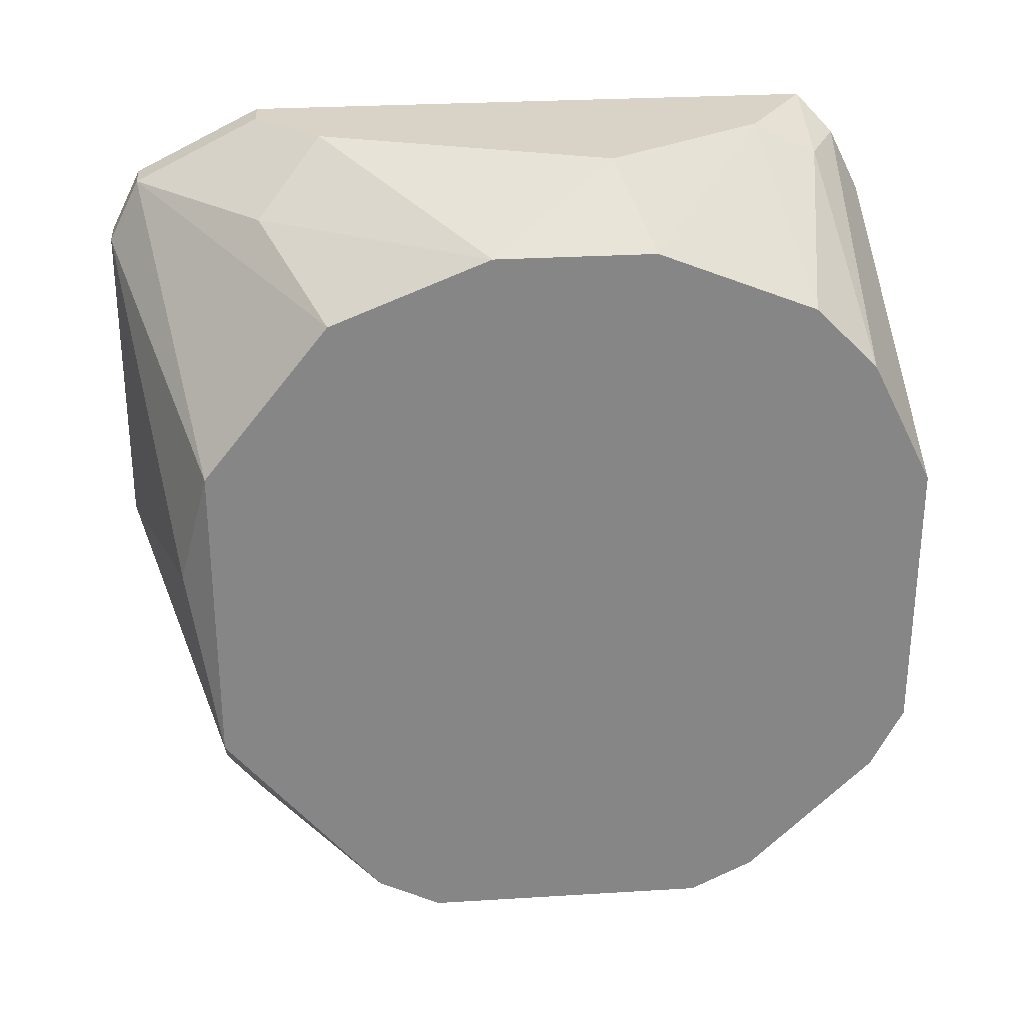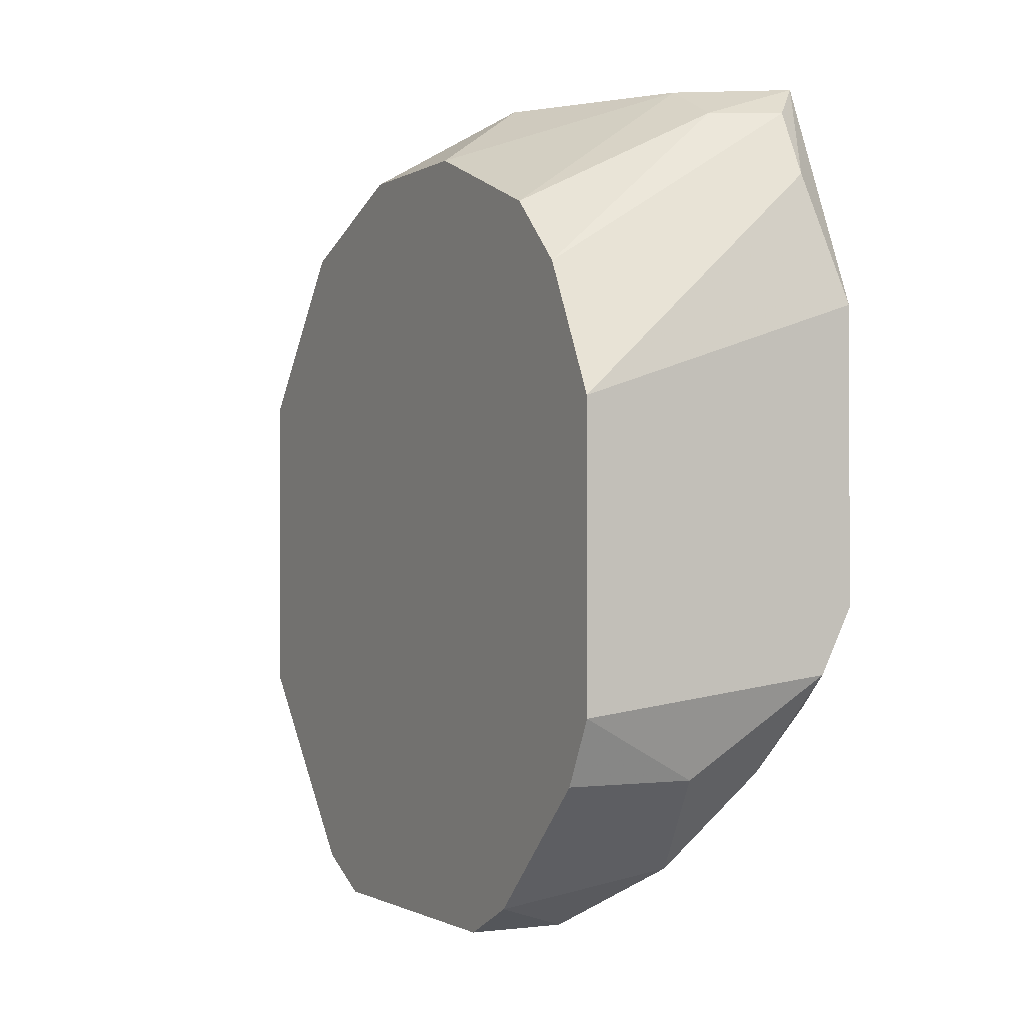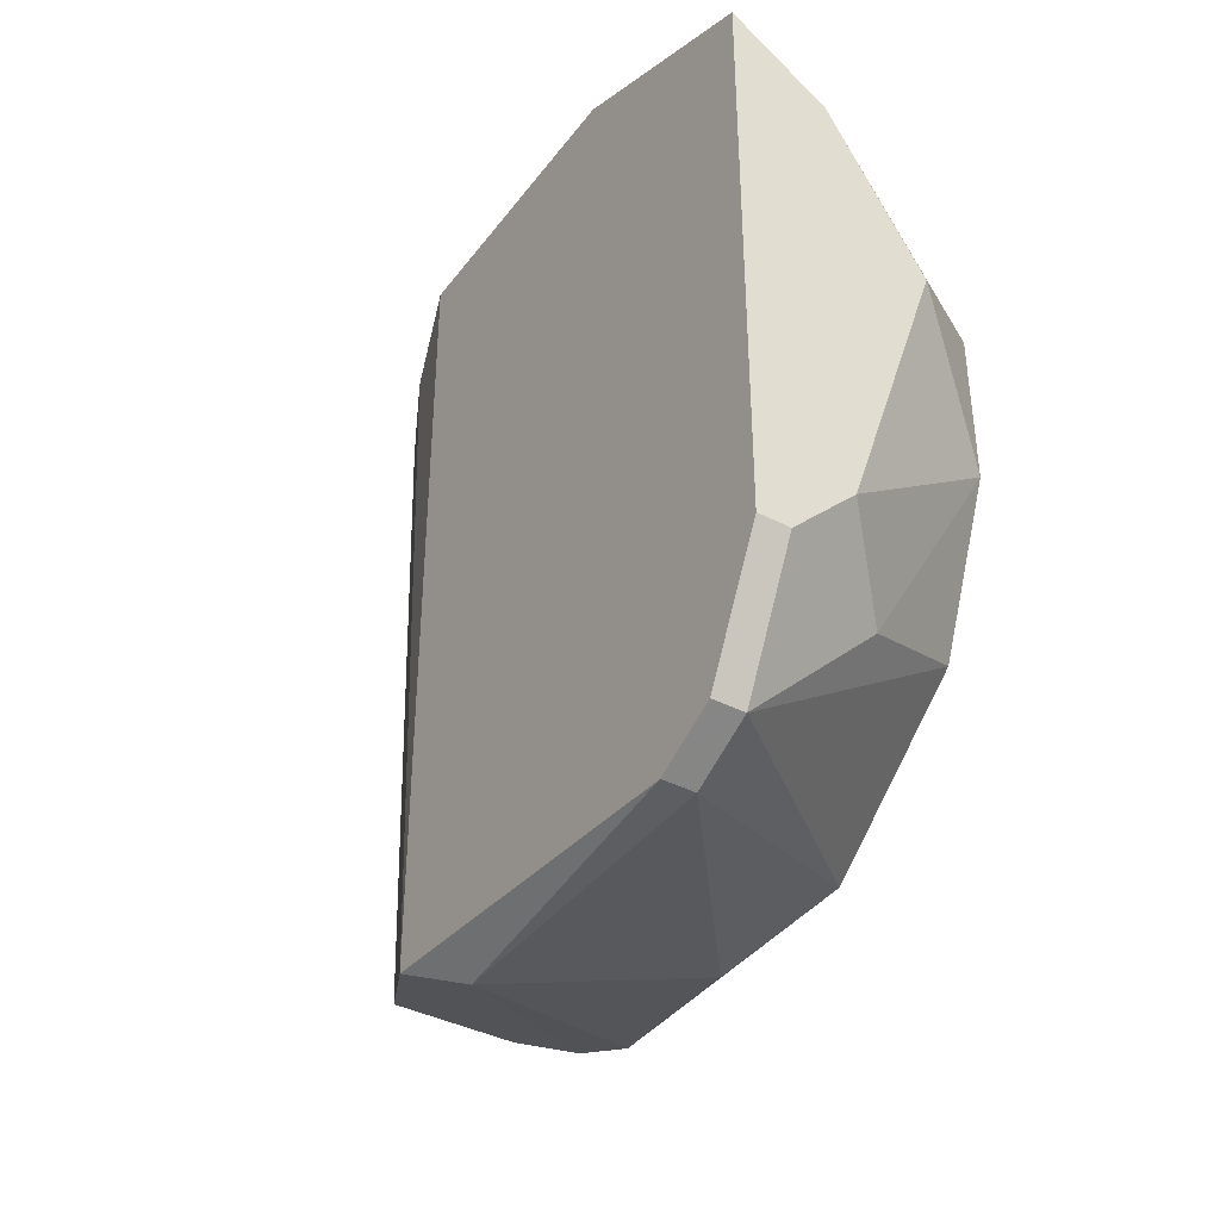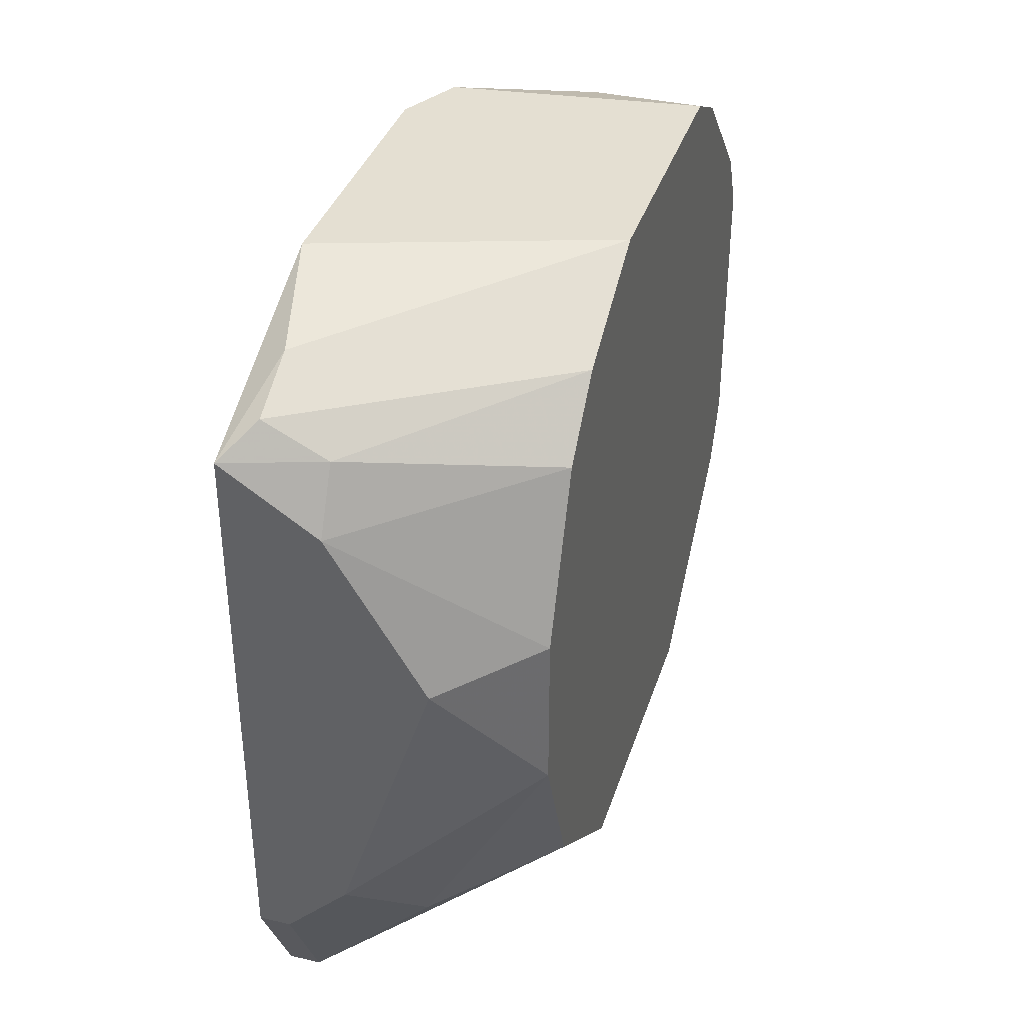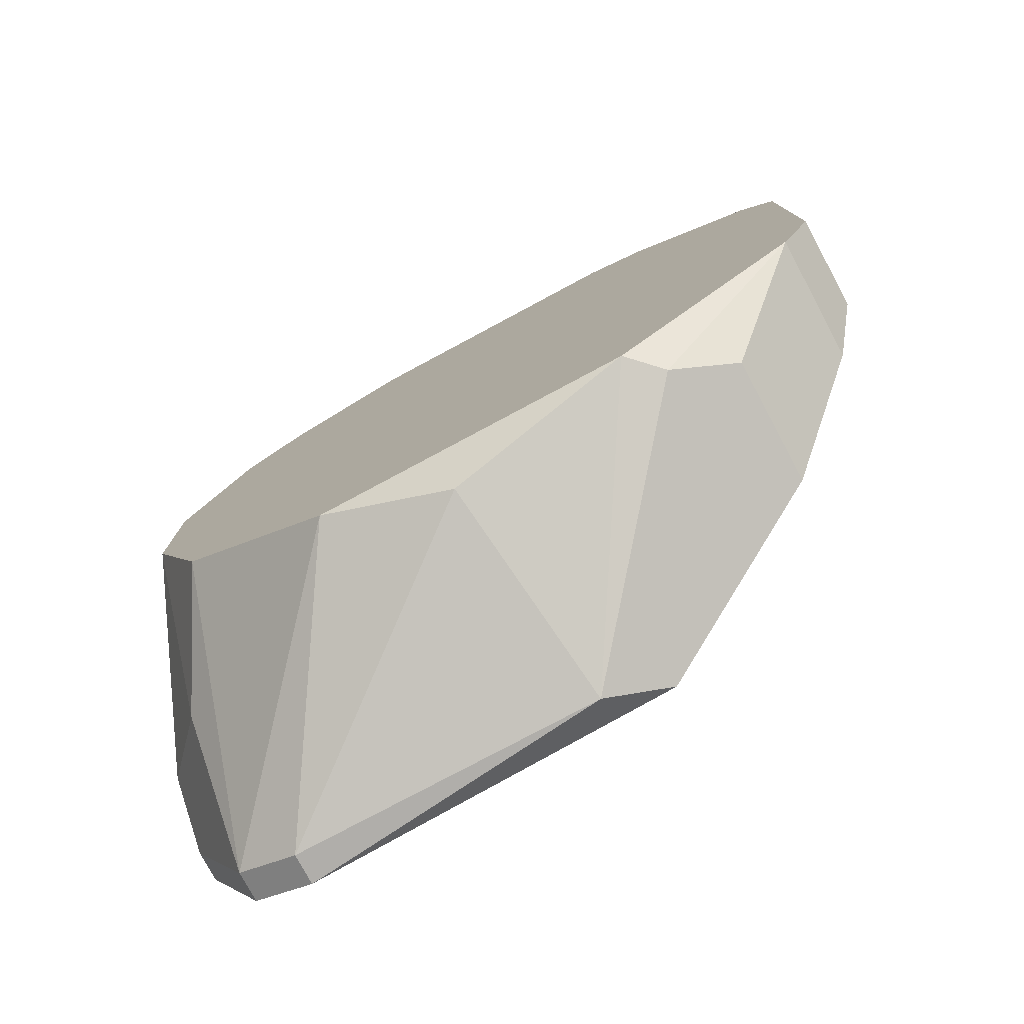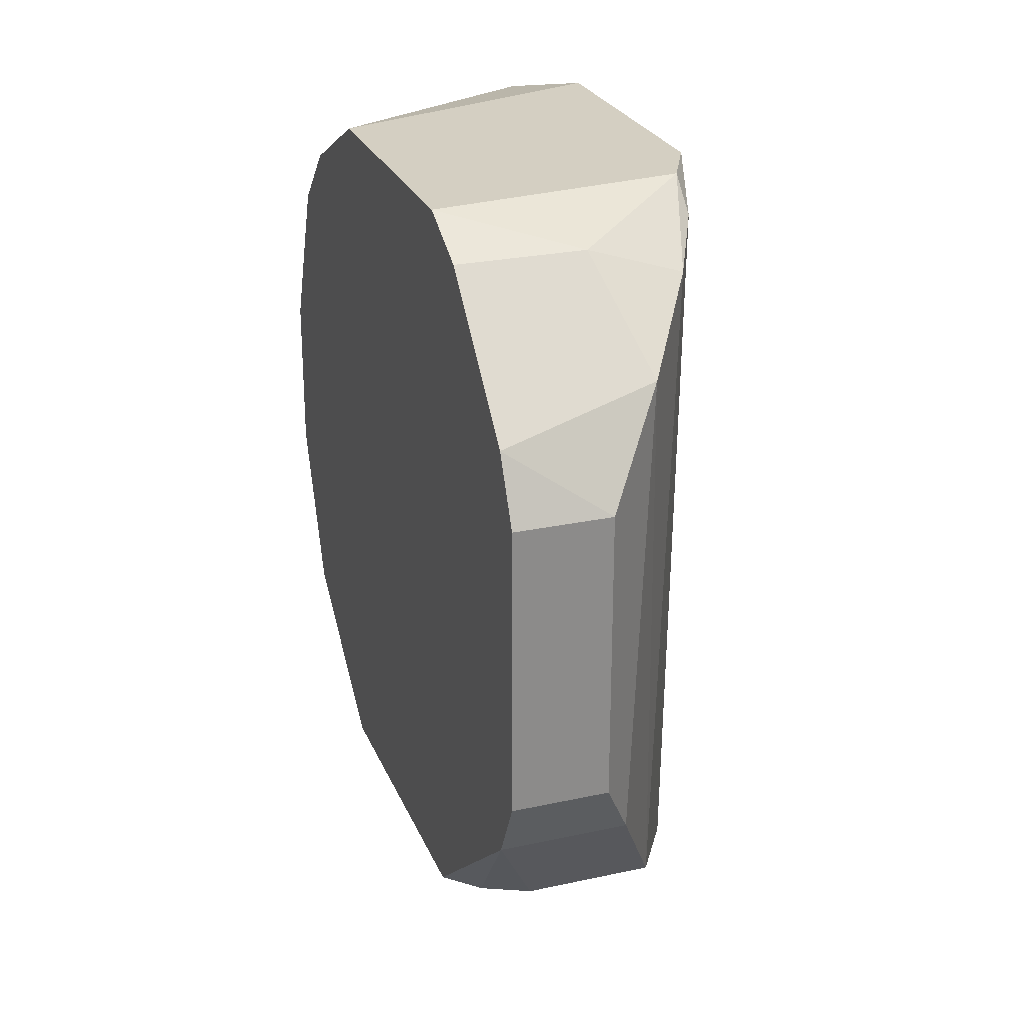
<metadata>
{"format":"obj","ext":"obj","renderer":"f3d","projection":"perspective","resolution":1024,"background":"white","views":[{"elev":28.2,"azim":-95.3,"up":"+Y"},{"elev":-1.1,"azim":-27.8,"up":"+Y"},{"elev":-39.1,"azim":147.0,"up":"+Z"},{"elev":36.9,"azim":-163.0,"up":"+Z"},{"elev":-77.7,"azim":-61.8,"up":"+Z"},{"elev":25.7,"azim":-19.1,"up":"+Z"}]}
</metadata>
<code>
v 0.08907 0.01829 0.003179
v 0.08907 0.01829 -0.01527
v 0.08907 0.01697 0.005815
v 0.08907 -0.0107 -0.01922
v 0.08511 0.01829 -0.003415
v 0.08511 -0.01597 -0.01131
v 0.08511 -0.01597 0.000542
v 0.08775 -0.01334 0.004493
v 0.0838 -0.0107 -0.01922
v 0.0917 -0.006748 0.008451
v 0.0917 0.01829 -0.0179
v 0.0917 0.01565 -0.02318
v 0.0917 -0.005429 0.009769
v 0.0917 0.01697 0.007133
v 0.0917 0.01433 0.008451
v 0.0917 0.01301 -0.02449
v 0.0917 -0.000157 -0.02449
v 0.08248 -0.008066 -0.02054
v 0.08248 0.001158 -0.02186
v 0.09038 -0.009384 0.007133
v 0.08643 -0.01466 -0.01395
v 0.08643 0.01565 -0.0179
v 0.08643 -0.009384 0.008451
v 0.08116 -0.01466 -0.01395
v 0.08116 -0.01466 0.003179
v 0.08116 -0.006748 0.009769
v 0.08116 -0.006748 -0.02054
v 0.08116 0.005105 0.009769
v 0.08116 -0.01597 -0.01131
v 0.08116 -0.01597 0.000542
v 0.08116 0.01565 -0.002094
v 0.08116 0.01565 -0.008677
v 0.08116 -0.009384 0.008451
v 0.08116 0.01038 0.007133
v 0.08116 0.01301 0.004493
v 0.08116 0.01301 -0.01527
v 0.08116 0.006423 -0.02054
v 0.09302 0.01829 -0.0179
v 0.09302 0.01829 0.005815
v 0.09302 0.01565 -0.02318
v 0.09302 0.01301 -0.02449
v 0.09302 0.009059 0.009769
v 0.09302 -0.002793 0.009769
v 0.09302 -0.002793 -0.02318
f 34 14 3
f 43 44 40
f 24 29 28
f 24 28 37
f 43 40 39
f 28 29 33
f 37 28 32
f 29 24 21
f 32 28 35
f 5 39 11
f 44 18 17
f 33 29 30
f 28 43 42
f 43 39 42
f 37 32 36
f 21 24 4
f 8 21 4
f 18 44 4
f 4 44 20
f 8 4 20
f 16 17 19
f 37 16 19
f 21 8 7
f 30 29 7
f 43 28 26
f 28 33 26
f 24 37 27
f 18 24 27
f 17 18 27
f 37 19 27
f 19 17 27
f 11 40 12
f 37 36 12
f 40 16 12
f 16 37 12
f 32 5 2
f 5 11 2
f 11 12 2
f 39 5 1
f 8 20 23
f 26 33 23
f 39 40 38
f 11 39 38
f 40 11 38
f 5 32 31
f 32 35 31
f 1 5 31
f 35 1 31
f 35 28 34
f 28 14 34
f 44 43 10
f 20 44 10
f 29 21 6
f 7 29 6
f 21 7 6
f 40 44 41
f 44 17 41
f 16 40 41
f 17 16 41
f 33 30 25
f 7 8 25
f 30 7 25
f 8 23 25
f 23 33 25
f 43 26 13
f 23 20 13
f 26 23 13
f 10 43 13
f 20 10 13
f 28 42 15
f 42 39 15
f 39 14 15
f 14 28 15
f 24 18 9
f 4 24 9
f 18 4 9
f 36 32 22
f 12 36 22
f 32 2 22
f 2 12 22
f 14 39 3
f 39 1 3
f 1 35 3
f 35 34 3

</code>
